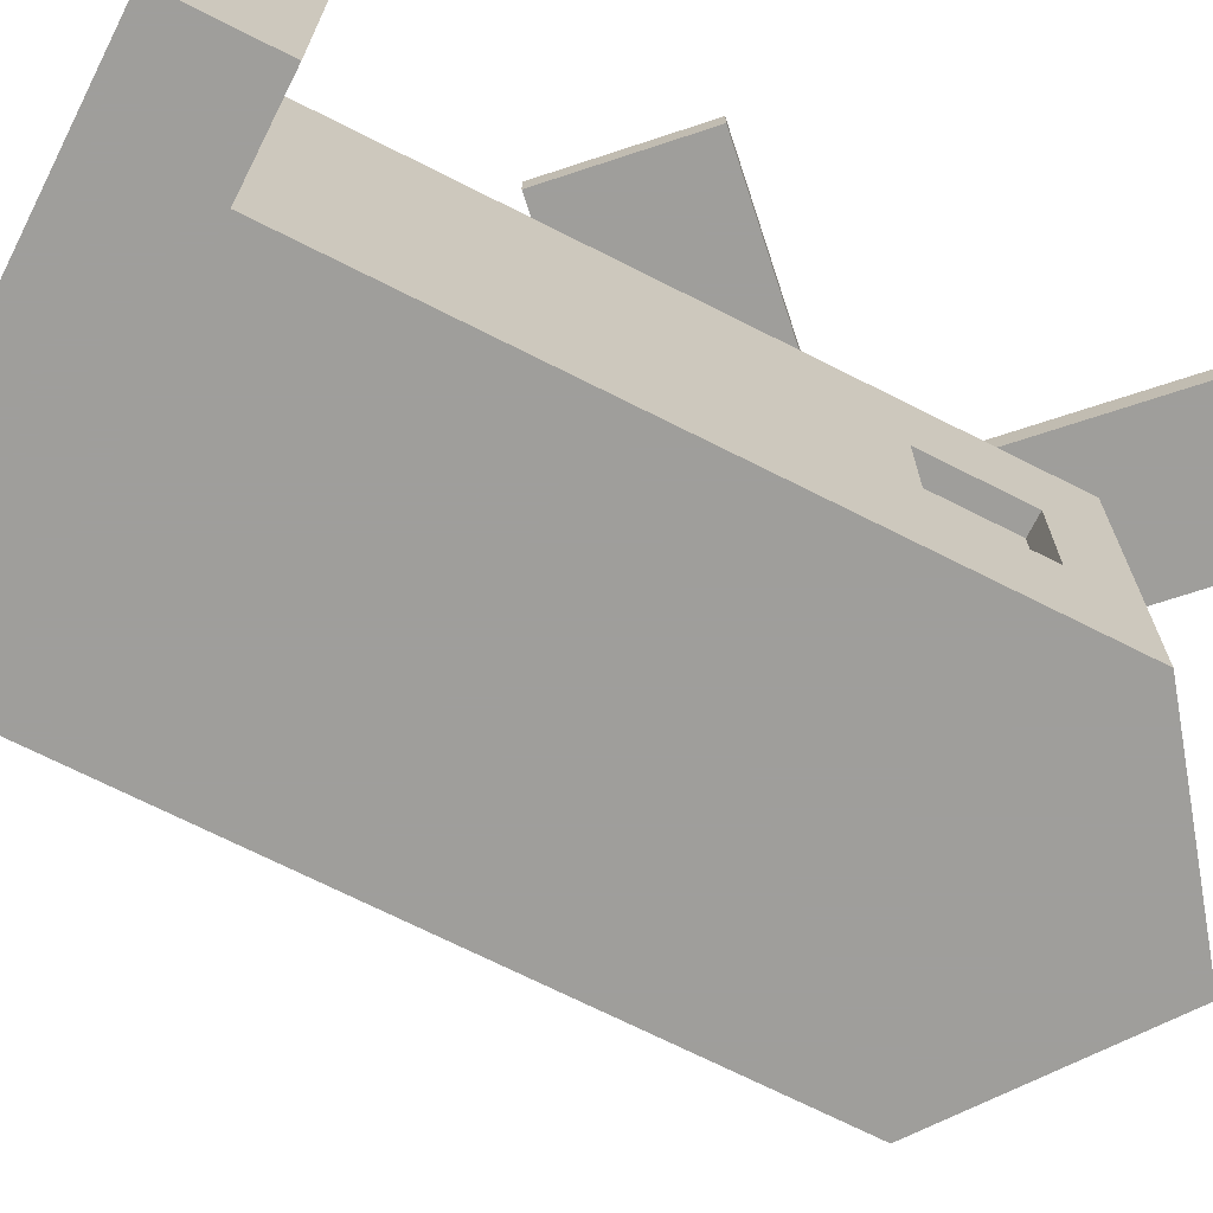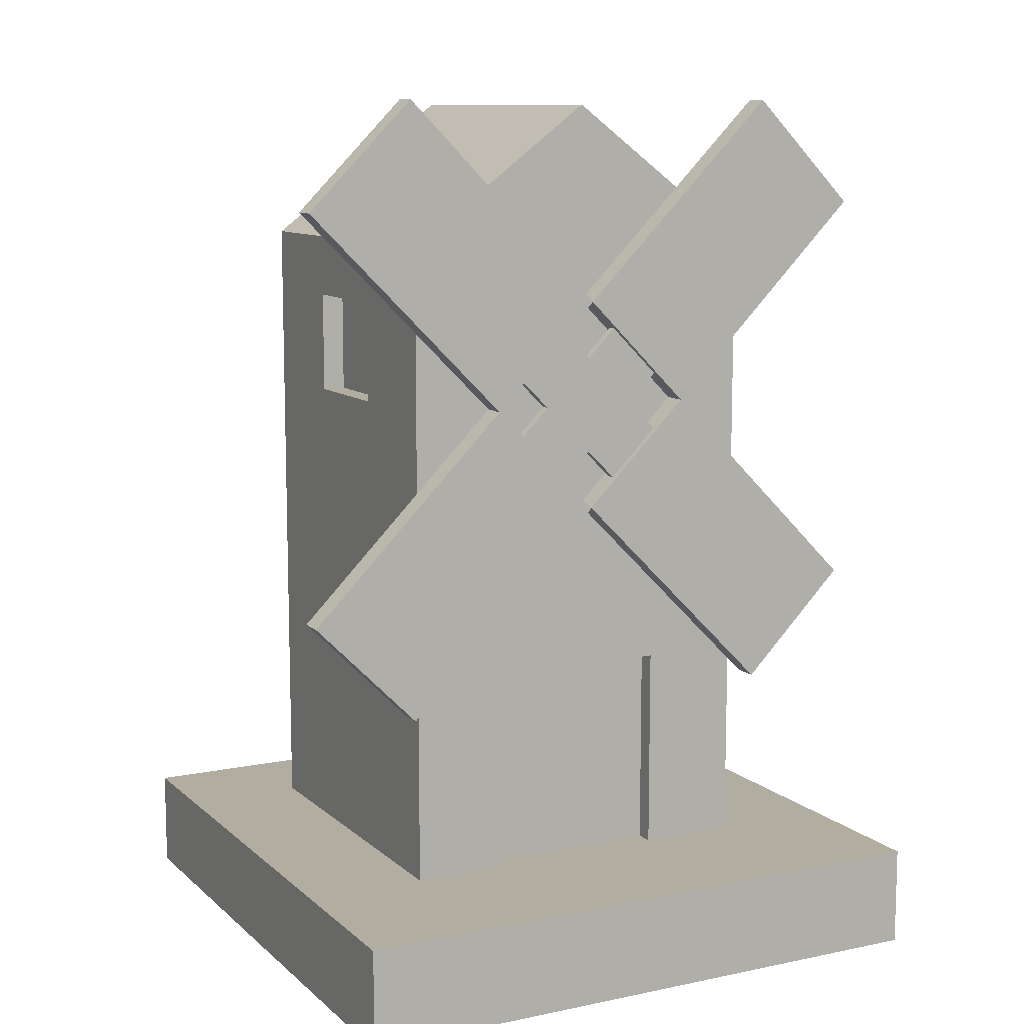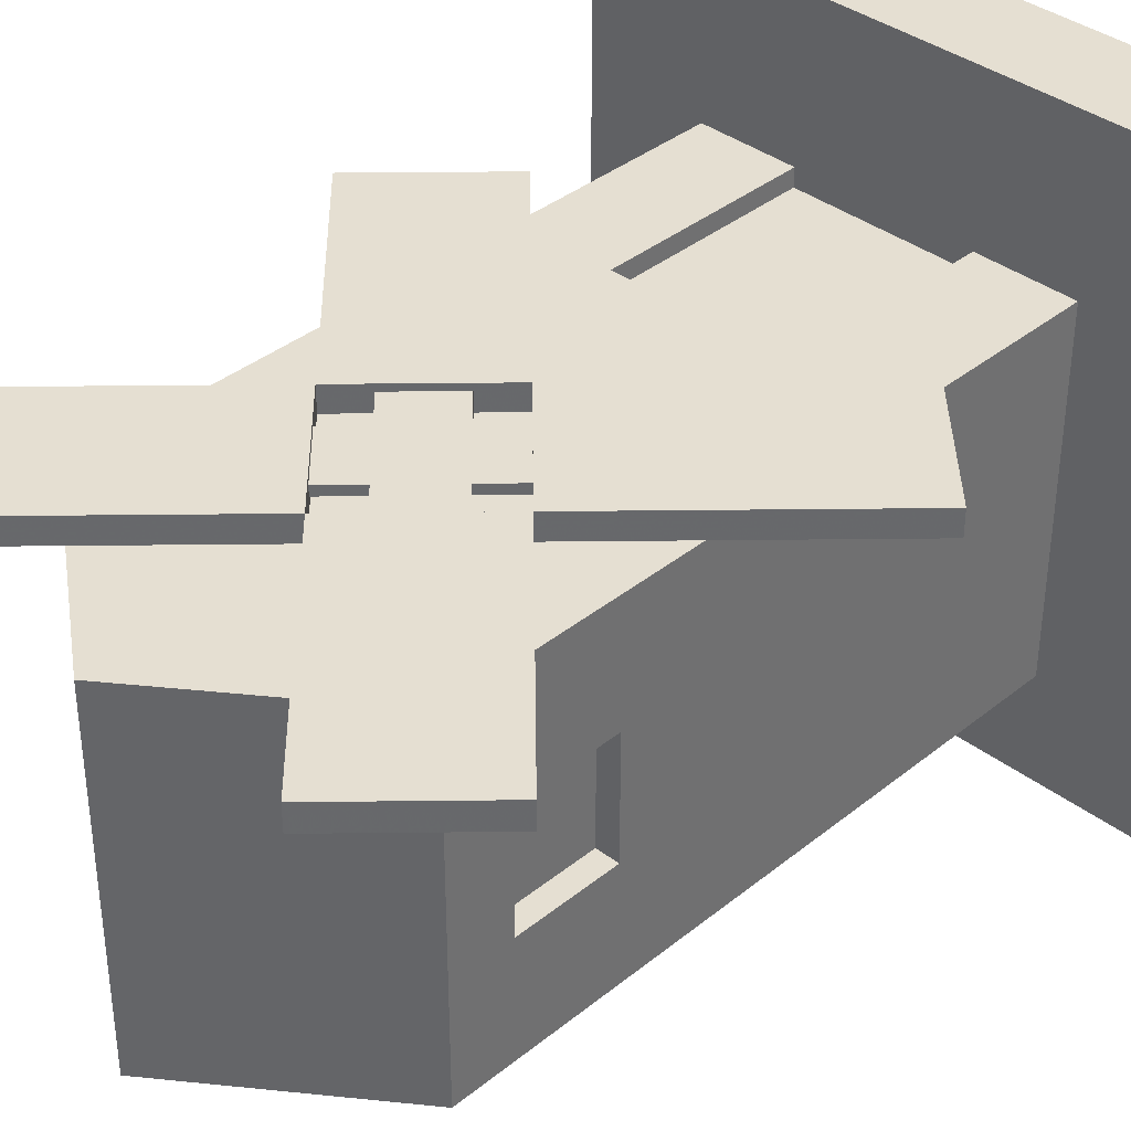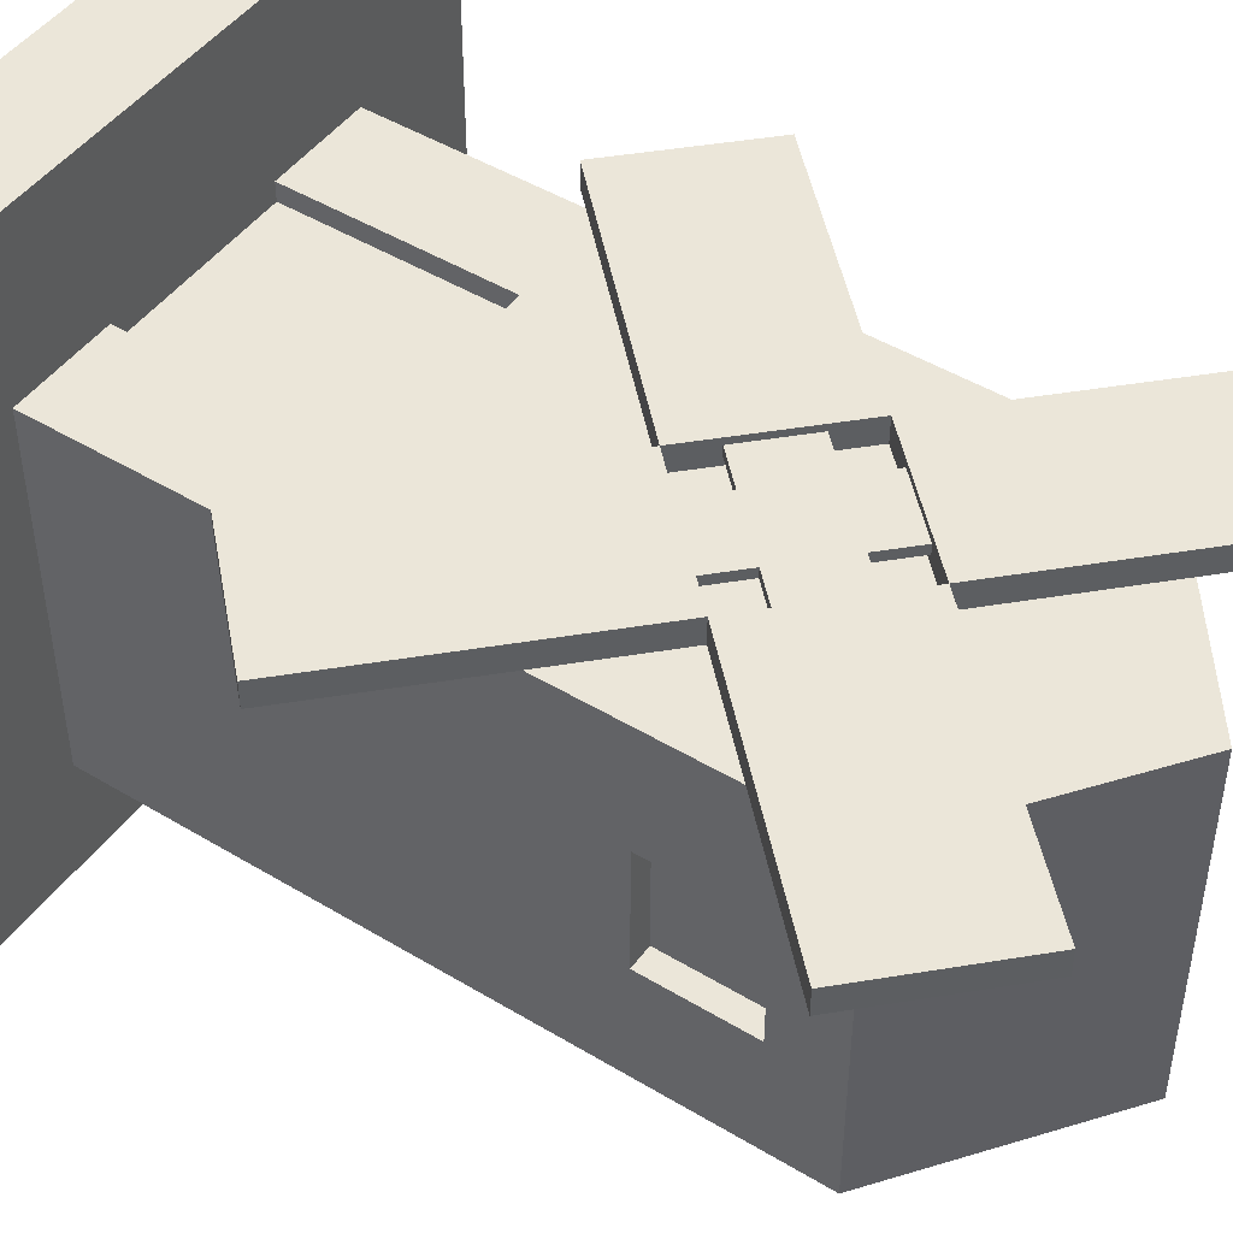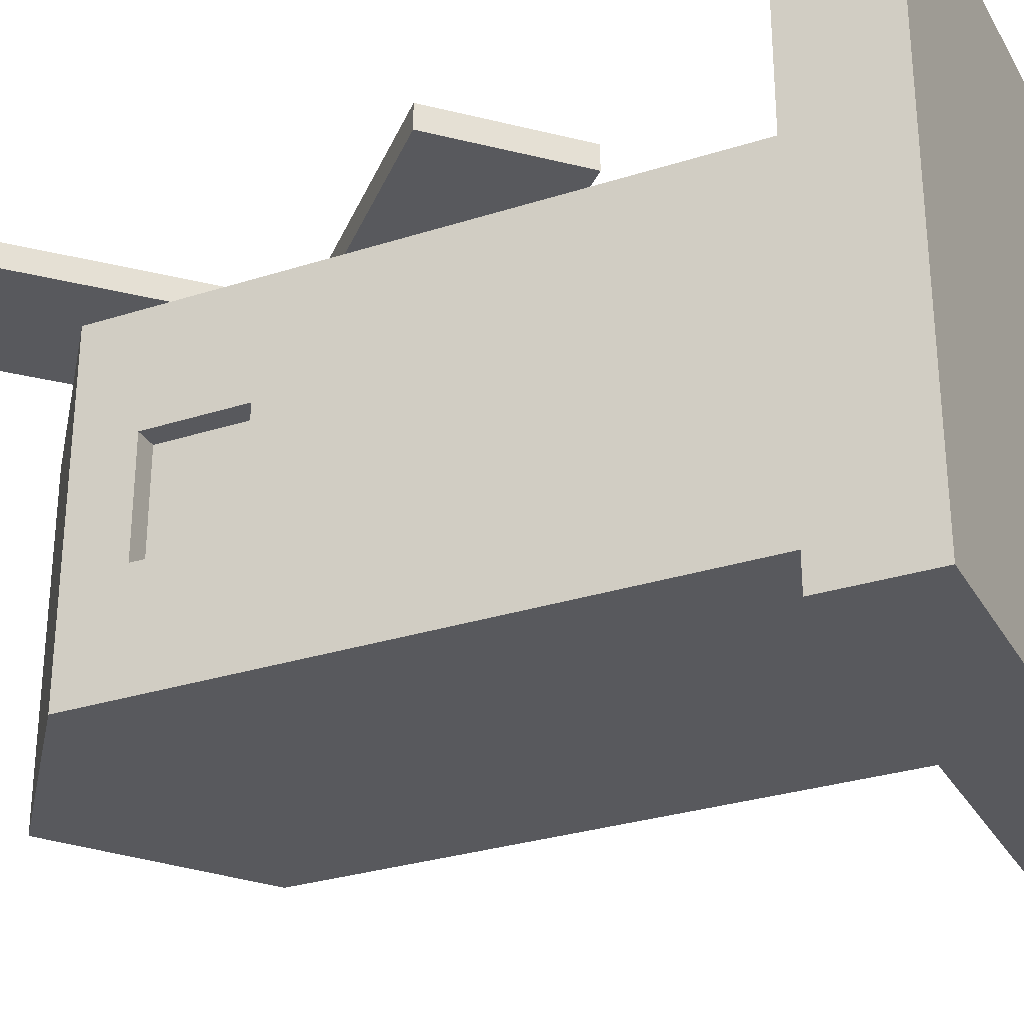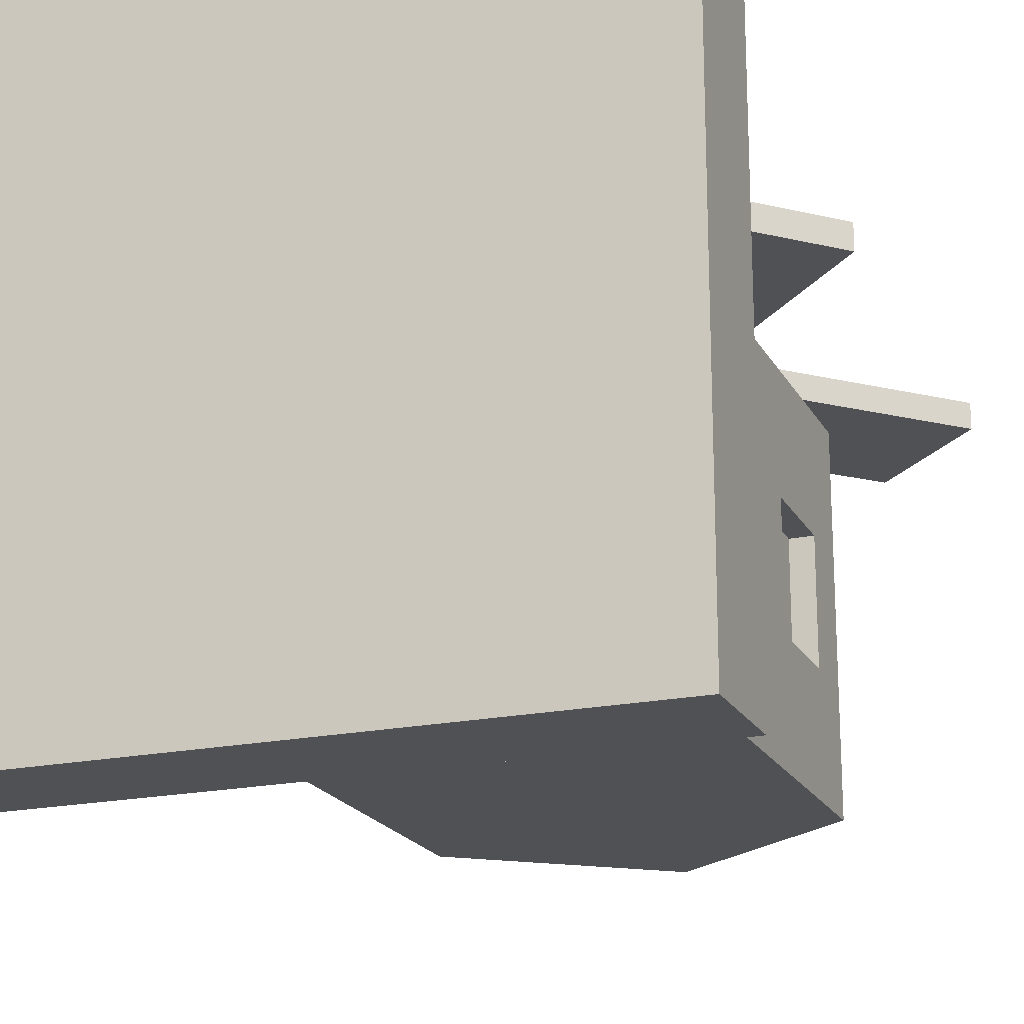
<metadata>
{"format":"obj","ext":"obj","renderer":"f3d","projection":"perspective","resolution":1024,"background":"white","views":[{"elev":-70.8,"azim":63.2,"up":"+Z"},{"elev":10.4,"azim":-27.4,"up":"+Y"},{"elev":37.5,"azim":-135.8,"up":"+Z"},{"elev":47.0,"azim":124.4,"up":"+Z"},{"elev":-30.0,"azim":-65.0,"up":"+Z"},{"elev":-19.8,"azim":21.1,"up":"+Z"}]}
</metadata>
<code>
v -3.276 12.91 2.898
v -0.00031 9.635 2.898
v -1.728 7.907 2.898
v -5.004 11.18 2.898
v -1.728 7.907 2.492
v -5.004 11.18 2.492
v -0.00031 9.635 2.492
v -3.276 12.91 2.492
v -5.004 4.631 2.898
v -0.000311 6.179 2.898
v -3.277 2.903 2.898
v -0.000311 6.179 2.492
v -3.277 2.903 2.492
v -5.004 4.631 2.492
v 3.276 2.903 2.898
v 1.727 7.907 2.898
v 5.003 4.631 2.898
v 1.727 7.907 2.492
v 5.003 4.631 2.492
v 3.276 2.903 2.492
v -3.033 -0.02559 2.487
v -3.033 10.57 2.487
v -3.033 10.57 -3.287
v -3.033 -0.02559 -3.287
v -3.033 4.117 -3.287
v -3.033 4.117 2.487
v -3.033 7.89 -1.372
v -3.033 7.89 0.5713
v -3.033 9.558 -1.372
v -3.033 9.558 0.5713
v -2.661 7.89 -1.372
v -2.661 7.89 0.5713
v -2.661 9.558 -1.372
v -2.661 9.558 0.5713
v 5.003 11.18 2.898
v 3.276 12.91 2.898
v 3.276 12.91 2.492
v 5.003 11.18 2.492
v 3.033 -0.02559 2.487
v 3.033 10.57 2.487
v 3.033 10.57 -3.287
v 3.033 -0.02559 -3.287
v -0.000309 12.83 2.487
v -0.00031 12.83 -3.287
v 3.033 4.117 -3.287
v 3.033 4.117 2.487
v -1.437 -0.03457 2.487
v 1.436 -0.03457 2.487
v 1.436 3.377 2.487
v -1.437 3.377 2.487
v -1.437 -0.03457 2.189
v 1.436 -0.03457 2.189
v 1.436 3.377 2.189
v -1.437 3.377 2.189
v 3.033 7.89 -1.372
v 3.033 7.89 0.5713
v 3.033 9.558 -1.372
v 3.033 9.558 0.5713
v 2.661 7.89 -1.372
v 2.661 7.89 0.5713
v 2.661 9.558 -1.372
v 2.661 9.558 0.5713
v -0.000309 7.122 2.789
v -0.5609 6.561 2.789
v 1.346 8.467 2.789
v 0.785 7.907 2.789
v -0.000309 8.692 2.789
v 0.5603 9.253 2.789
v -1.346 7.346 2.789
v -0.7856 7.907 2.789
v 0.5603 6.561 2.789
v 1.346 7.346 2.789
v -1.346 8.467 2.789
v -0.5609 9.253 2.789
v 0.5603 6.561 2.632
v 1.346 7.346 2.632
v 0.785 7.907 2.632
v -0.000309 7.122 2.632
v -1.346 8.467 2.632
v -0.5609 9.253 2.632
v -0.7856 7.907 2.632
v -0.000309 8.692 2.632
v -1.346 7.346 2.632
v -0.5609 6.561 2.632
v 1.346 8.467 2.632
v 0.5603 9.253 2.632
v -5 0 5
v 5 0 5
v -5 0 -5
v 5 0 -5
v -5 -1.63 -5
v 5 -1.63 -5
v -5 -1.63 5
v 5 -1.63 5
f 6 8 7 5
f 4 3 2 1
f 4 6 5 3
f 3 5 7 2
f 2 7 8 1
f 1 8 6 4
f 13 14 5 12
f 11 10 3 9
f 11 13 12 10
f 10 12 5 3
f 3 5 14 9
f 9 14 13 11
f 19 20 12 18
f 17 16 10 15
f 17 19 18 16
f 16 18 12 10
f 10 12 20 15
f 15 20 19 17
f 21 26 25 24
f 32 34 33 31
f 26 28 27 25
f 25 27 29 23
f 23 29 30 22
f 22 30 28 26
f 28 32 31 27
f 27 31 33 29
f 29 33 34 30
f 30 34 32 28
f 37 38 18 7
f 36 2 16 35
f 36 37 7 2
f 2 7 18 16
f 16 18 38 35
f 35 38 37 36
f 51 52 53 54
f 25 45 42 24
f 39 42 45 46
f 22 40 43
f 40 41 44 43
f 41 23 44
f 23 22 43 44
f 23 41 45 25
f 60 59 61 62
f 26 46 40 22
f 39 46 49 48
f 46 26 50 49
f 26 21 47 50
f 48 49 53 52
f 49 50 54 53
f 50 47 51 54
f 46 45 55 56
f 45 41 57 55
f 41 40 58 57
f 40 46 56 58
f 56 55 59 60
f 55 57 61 59
f 57 58 62 61
f 58 56 60 62
f 71 72 66 63
f 74 73 70 67
f 63 70 69 64
f 65 68 67 66
f 66 67 70 63
f 72 76 77 66
f 63 78 75 71
f 73 79 81 70
f 67 82 80 74
f 70 81 83 69
f 64 84 78 63
f 68 86 82 67
f 66 77 85 65
f 87 88 90 89
f 91 92 94 93
f 93 87 89 91
f 91 89 90 92
f 92 90 88 94
f 94 88 87 93

</code>
